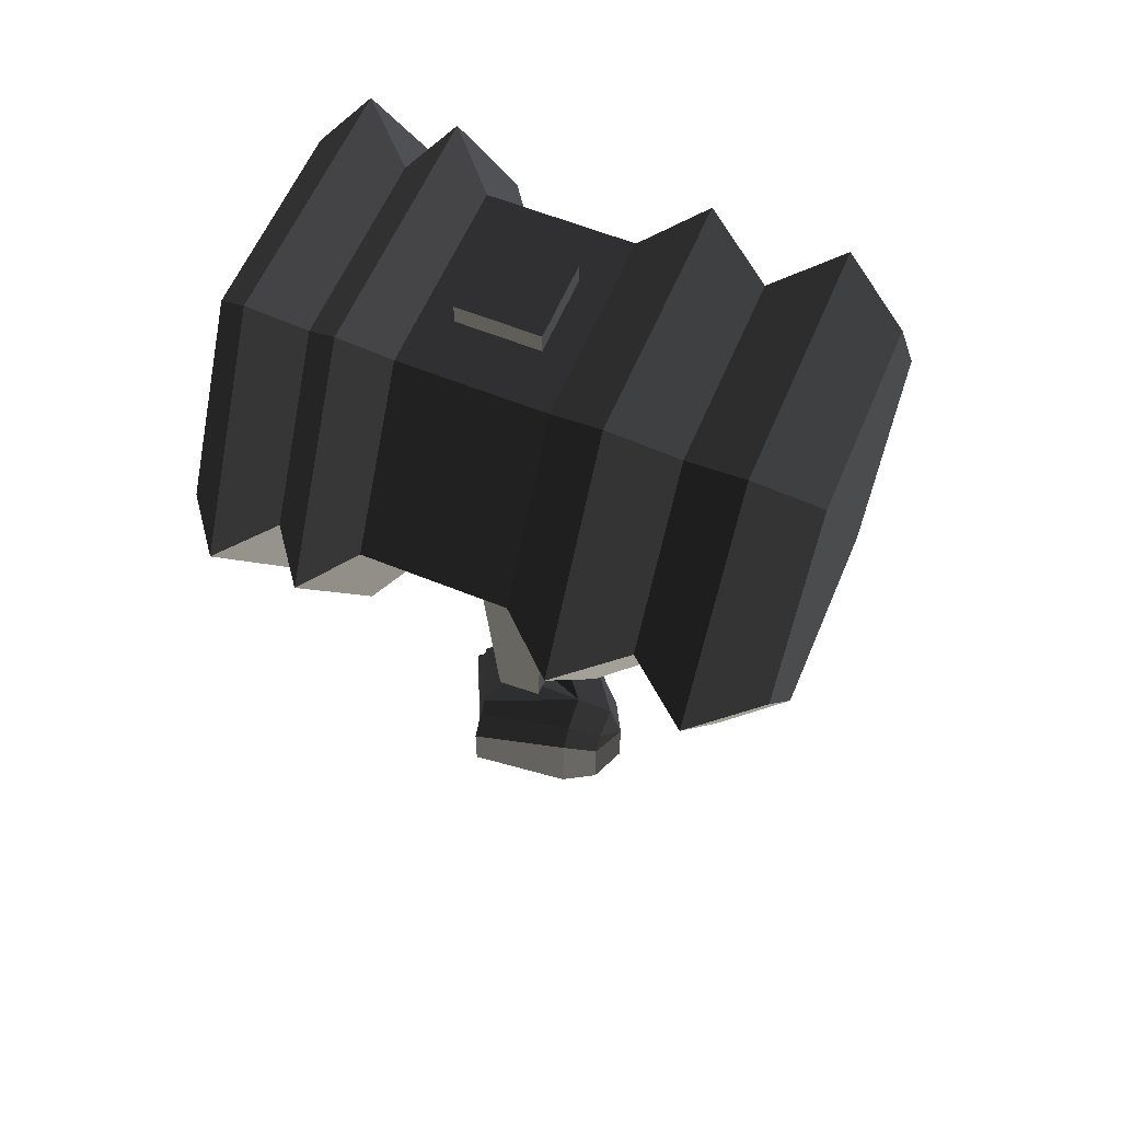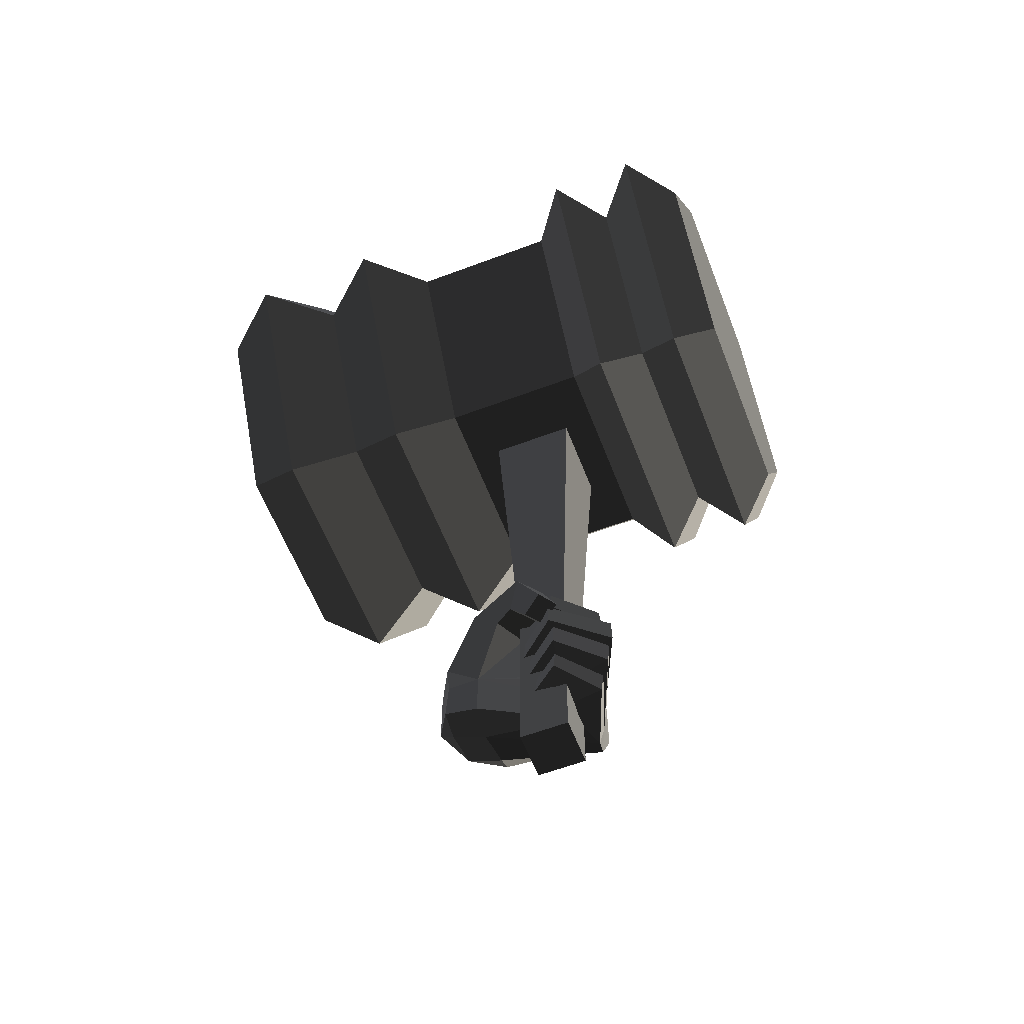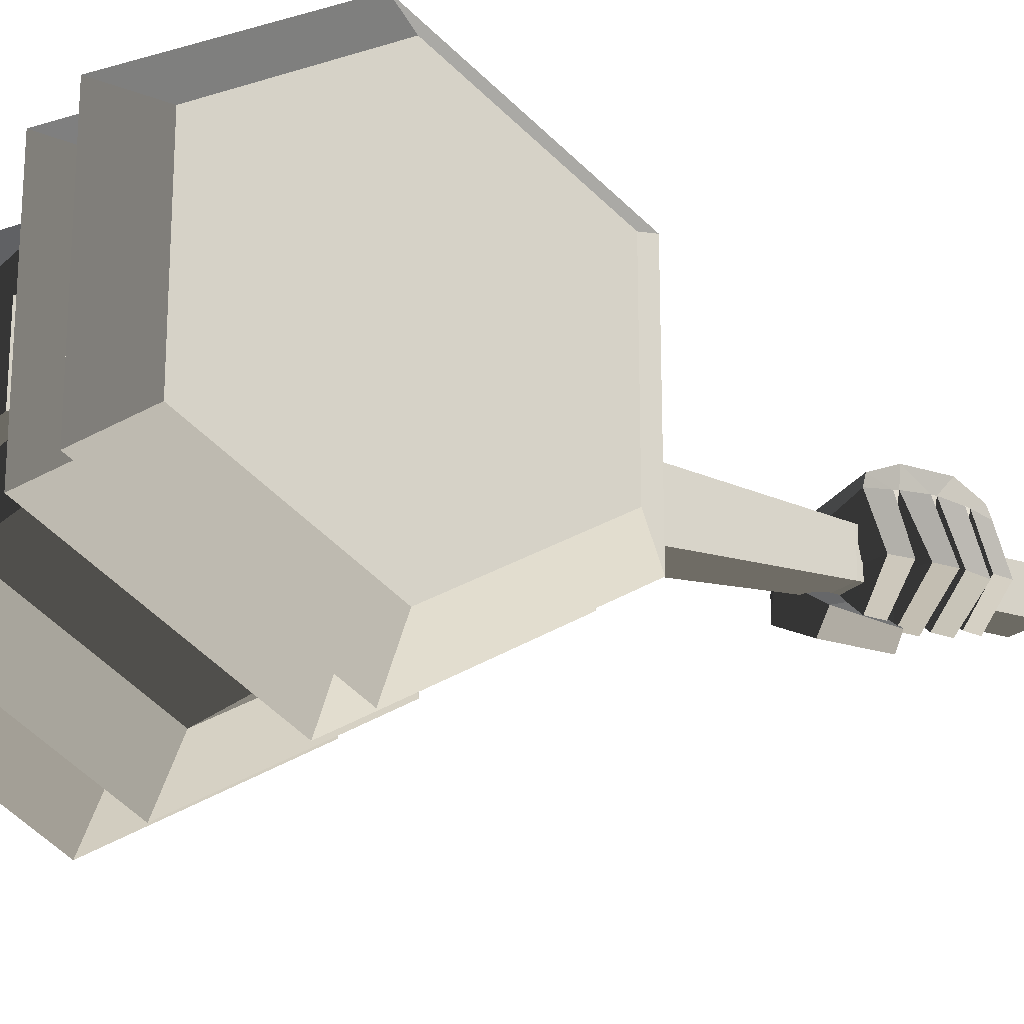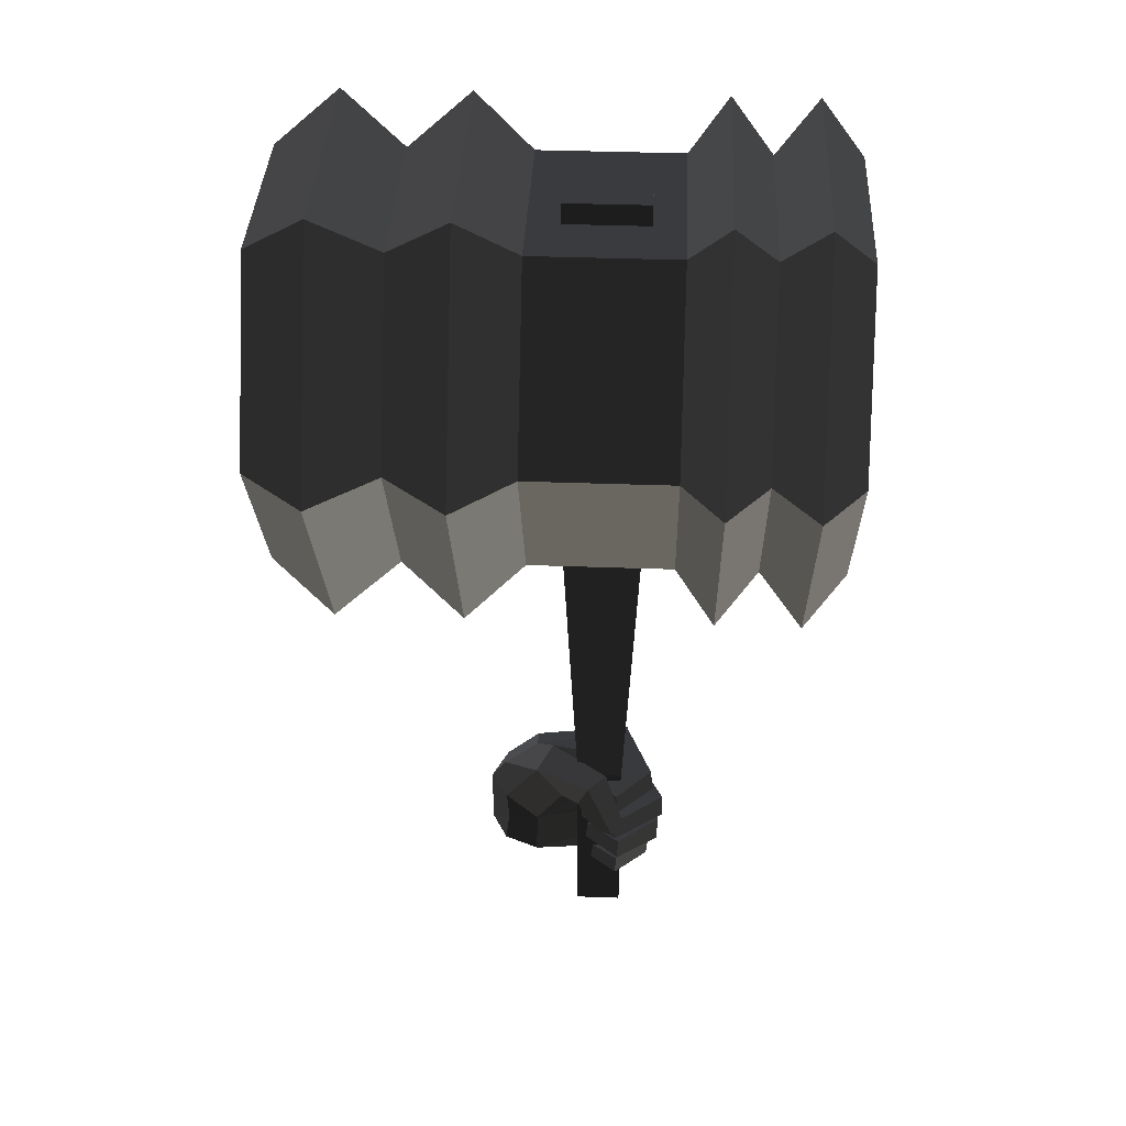
<metadata>
{"format":"obj","ext":"obj","renderer":"f3d","projection":"perspective","resolution":1024,"background":"white","views":[{"elev":59.3,"azim":22.7,"up":"+Y"},{"elev":-59.9,"azim":-158.9,"up":"+Y"},{"elev":-20.4,"azim":-121.7,"up":"+Z"},{"elev":37.9,"azim":-177.3,"up":"+Y"}]}
</metadata>
<code>
v -0.2786 -0.1566 0.0005
v -0.0926 -0.1129 -0.0647
v -0.0924 -0.1463 -0.0139
v -0.0924 -0.1463 -0.0139
v -0.3048 -0.1468 0.0837
v -0.3048 -0.1468 0.0837
v -0.2816 -0.1442 -0.0287
v -0.3521 -0.1428 -0.0374
v -0.283 -0.0945 -0.0003
v -0.2854 -0.0921 -0.0251
v -0.0926 -0.1129 -0.0647
v -0.0926 -0.1129 -0.0647
v -0.0936 -0.011 -0.066
v -0.2842 -0.0819 -0.0002
v -0.2864 -0.0172 -0.0004
v -0.2864 -0.0172 -0.0004
v -0.2852 -0.0049 0.0002
v -0.2852 -0.0049 0.0002
v -0.2853 0.0598 0
v -0.2853 0.0598 0
v -0.3065 0.0548 -0.0418
v -0.3078 -0.0008 -0.0416
v -0.3144 0.0604 0.0946
v -0.3864 0.0571 -0.0542
v -0.3172 -0.0046 0.0986
v -0.3878 0.0015 -0.0546
v -0.3048 0.0482 0.1473
v -0.3048 0.0482 0.1473
v -0.3133 0.0727 0.0932
v -0.2997 0.1181 0.1194
v -0.3051 0.1298 0.0886
v -0.3051 0.1298 0.0886
v -0.0922 0.1566 0.0107
v -0.0906 0.1287 0.0747
v -0.2766 0.1332 -0.0002
v -0.2766 0.1332 -0.0002
v -0.1833 0.127 -0.0352
v -0.1833 0.127 -0.0352
v -0.2844 0.0723 -0.0003
v -0.2844 0.0723 -0.0003
v -0.2853 0.0598 0
v -0.0936 -0.011 -0.066
v -0.3133 0.0727 0.0932
v -0.3144 0.0604 0.0946
v -0.293 0.0721 -0.0386
v -0.3644 0.0746 -0.0449
v -0.2766 0.1332 -0.0002
v -0.2916 0.1254 -0.0405
v -0.3051 0.1298 0.0886
v -0.3584 0.1273 -0.0442
v -0.3133 0.0727 0.0932
v -0.3644 0.0746 -0.0449
v -0.282 0.0729 -0.1276
v -0.2804 0.1203 -0.126
v -0.2709 0.1217 -0.0704
v -0.2916 0.1254 -0.0405
v -0.272 0.0739 -0.0688
v -0.293 0.0721 -0.0386
v -0.282 0.0729 -0.1276
v -0.3644 0.0746 -0.0449
v -0.2388 0.0771 -0.0296
v -0.1979 0.0758 -0.0616
v -0.2709 0.1217 -0.0704
v -0.2377 0.1187 -0.0307
v -0.2804 0.1203 -0.126
v -0.1989 0.1171 -0.0603
v -0.282 0.0729 -0.1276
v -0.1979 0.0758 -0.0616
v -0.2388 0.0771 -0.0296
v -0.2377 0.1187 -0.0307
v -0.1833 0.127 -0.0352
v -0.0922 0.1566 0.0107
v -0.1304 0.1862 -0.0284
v -0.1304 0.1862 -0.0284
v -0.2293 0.1086 -0.0858
v -0.2552 0.1695 -0.1093
v -0.1539 0.1055 -0.1102
v -0.1922 0.104 -0.1347
v -0.0936 -0.011 -0.066
v -0.0936 -0.011 -0.066
v -0.0226 0.0564 -0.0643
v -0.0957 0.1723 -0.0997
v -0.017 0.1117 -0.0112
v -0.017 0.1117 -0.0112
v 0.0162 0.0564 0.0038
v 0.0162 0.0564 0.0038
v -0.02 0.089 0.0488
v -0.02 0.089 0.0488
v -0.0185 0.0571 0.0767
v -0.0185 0.0571 0.0767
v -0.0879 0.084 0.1096
v -0.0906 0.1287 0.0747
v -0.0922 0.1566 0.0107
v -0.017 0.1117 -0.0112
v -0.1304 0.1862 -0.0284
v -0.0957 0.1723 -0.0997
v -0.2552 0.1695 -0.1093
v -0.2158 0.1696 -0.1565
v -0.1922 0.104 -0.1347
v -0.1539 0.1055 -0.1102
v -0.2719 0.0513 -0.1797
v -0.2314 0.0381 -0.1509
v -0.2589 0.0404 -0.1148
v -0.2293 0.1086 -0.0858
v -0.2981 0.0518 -0.1431
v -0.2552 0.1695 -0.1093
v -0.2719 0.0513 -0.1797
v -0.2158 0.1696 -0.1565
v -0.2589 0.0404 -0.1148
v -0.2314 0.0381 -0.1509
v -0.0879 0.084 0.1096
v -0.0906 0.1287 0.0747
v -0.3048 0.0482 0.1473
v -0.2997 0.1181 0.1194
v -0.0917 -0.094 0.1102
v -0.3052 -0.0661 0.1476
v -0.0185 0.0571 0.0767
v -0.0204 -0.086 0.0727
v -0.0952 -0.126 0.067
v -0.0952 -0.126 0.067
v -0.3006 -0.1379 0.1138
v -0.3052 -0.0661 0.1476
v -0.0924 -0.1463 -0.0139
v -0.3048 -0.1468 0.0837
v -0.3116 -0.0938 0.0932
v -0.3116 -0.0938 0.0932
v -0.3521 -0.1428 -0.0374
v -0.3575 -0.0957 -0.037
v -0.2854 -0.0921 -0.0251
v -0.283 -0.0945 -0.0003
v -0.2842 -0.0819 -0.0002
v -0.313 -0.0815 0.0941
v -0.3052 -0.0661 0.1476
v -0.3006 -0.1379 0.1138
v -0.3184 -0.0166 0.0983
v -0.3184 -0.0166 0.0983
v -0.3172 -0.0046 0.0986
v -0.3048 0.0482 0.1473
v -0.2864 -0.0172 -0.0004
v -0.2852 -0.0049 0.0002
v -0.3078 -0.0008 -0.0416
v -0.3878 0.0015 -0.0546
v -0.2763 0.0022 -0.0765
v -0.2793 0.0038 -0.1421
v -0.2779 0.0539 -0.1411
v -0.3864 0.0571 -0.0542
v -0.2761 0.0523 -0.0758
v -0.3065 0.0548 -0.0418
v -0.2763 0.0022 -0.0765
v -0.3078 -0.0008 -0.0416
v -0.2412 0.0487 -0.0335
v -0.2414 0.004 -0.0341
v -0.2779 0.0539 -0.1411
v -0.1941 0.0497 -0.0657
v -0.2793 0.0038 -0.1421
v -0.1934 0.0047 -0.0673
v -0.2763 0.0022 -0.0765
v -0.2414 0.004 -0.0341
v -0.2412 0.0487 -0.0335
v -0.1941 0.0497 -0.0657
v 0.0162 0.0564 0.0038
v -0.0185 0.0571 0.0767
v 0.0146 -0.0736 0.0001
v -0.0204 -0.086 0.0727
v -0.0277 -0.0091 -0.0641
v -0.0277 -0.0091 -0.0641
v -0.0226 0.0564 -0.0643
v -0.0226 0.0564 -0.0643
v -0.0936 -0.011 -0.066
v -0.0936 -0.011 -0.066
v -0.0926 -0.1129 -0.0647
v -0.0188 -0.0861 -0.0572
v 0.0146 -0.0736 0.0001
v 0.0146 -0.0736 0.0001
v -0.0205 -0.1123 -0.0139
v -0.0205 -0.1123 -0.0139
v -0.0204 -0.086 0.0727
v -0.0204 -0.086 0.0727
v -0.0924 -0.1463 -0.0139
v -0.0952 -0.126 0.067
v -0.0188 -0.0861 -0.0572
v -0.0926 -0.1129 -0.0647
v -0.2644 -0.1356 -0.0592
v -0.2673 -0.0926 -0.0559
v -0.2816 -0.1442 -0.0287
v -0.2854 -0.0921 -0.0251
v -0.28 -0.1297 -0.1192
v -0.3521 -0.1428 -0.0374
v -0.2821 -0.0879 -0.117
v -0.3575 -0.0957 -0.037
v -0.2673 -0.0926 -0.0559
v -0.2854 -0.0921 -0.0251
v -0.1947 -0.0899 -0.0467
v -0.2342 -0.0953 -0.0156
v -0.28 -0.1297 -0.1192
v -0.1929 -0.1256 -0.0488
v -0.2644 -0.1356 -0.0592
v -0.2312 -0.1333 -0.018
v -0.2673 -0.0926 -0.0559
v -0.2342 -0.0953 -0.0156
v -0.1947 -0.0899 -0.0467
v -0.1929 -0.1256 -0.0488
v -0.2864 -0.0172 -0.0004
v -0.2842 -0.0819 -0.0002
v -0.3002 -0.0172 -0.0364
v -0.2981 -0.0743 -0.0388
v -0.3184 -0.0166 0.0983
v -0.379 -0.0187 -0.0512
v -0.313 -0.0815 0.0941
v -0.3757 -0.074 -0.0565
v -0.2842 -0.0819 -0.0002
v -0.2981 -0.0743 -0.0388
v -0.275 -0.0677 -0.0711
v -0.2851 -0.0647 -0.1351
v -0.2863 -0.0144 -0.1339
v -0.379 -0.0187 -0.0512
v -0.2768 -0.0174 -0.0689
v -0.3002 -0.0172 -0.0364
v -0.275 -0.0677 -0.0711
v -0.2981 -0.0743 -0.0388
v -0.2463 -0.0206 -0.0268
v -0.2454 -0.0654 -0.0295
v -0.2863 -0.0144 -0.1339
v -0.2007 -0.017 -0.0632
v -0.2851 -0.0647 -0.1351
v -0.1998 -0.0618 -0.063
v -0.275 -0.0677 -0.0711
v -0.2454 -0.0654 -0.0295
v -0.2463 -0.0206 -0.0268
v -0.2007 -0.017 -0.0632
v -0.1518 0.8747 0.0662
v -0.3278 0.8747 0.0662
v -0.1897 0.137 0.028
v -0.2897 0.137 0.028
v -0.1518 0.8747 -0.1098
v -0.1897 0.137 -0.072
v -0.3278 0.8747 -0.1098
v -0.2897 0.137 -0.072
v -0.3278 0.8747 0.0662
v -0.2897 0.137 0.028
v -0.2897 -0.133 0.028
v -0.2897 -0.133 -0.072
v -0.1897 0.137 0.028
v -0.1897 -0.133 0.028
v -0.1897 0.137 -0.072
v -0.1897 -0.133 -0.072
v -0.2897 0.137 -0.072
v -0.2897 -0.133 -0.072
v -0.2897 -0.2681 -0.072
v -0.1897 -0.2681 -0.072
v -0.1897 -0.2681 0.028
v -0.1897 -0.133 0.028
v -0.2897 -0.2681 0.028
v -0.2897 -0.133 0.028
v -0.2897 -0.2681 -0.072
v -0.2897 -0.133 -0.072
v -0.1897 -0.2681 0.028
v -0.1897 -0.2681 -0.072
v -0.7469 1.605 0.1891
v -0.7469 1.605 -0.2328
v -0.7468 1.24 0.4001
v -0.7468 1.24 -0.4438
v -0.6576 1.705 0.2467
v -0.6575 1.24 0.5152
v -0.7469 1.605 -0.2328
v -0.6576 1.705 -0.2904
v -0.7468 1.24 -0.4438
v -0.6575 1.24 -0.5589
v -0.5658 1.24 -0.4438
v -0.5658 1.605 -0.2328
v -0.5658 1.605 0.1891
v -0.6576 1.705 0.2467
v -0.5658 1.24 0.4001
v -0.6575 1.24 0.5152
v -0.5658 0.8746 0.1891
v -0.6575 0.775 0.2467
v -0.7468 0.8746 0.1891
v -0.7468 1.24 0.4001
v -0.7468 0.8746 -0.2328
v -0.7468 1.24 -0.4438
v -0.6575 0.775 -0.2904
v -0.6575 1.24 -0.5589
v -0.7468 0.8746 0.1891
v -0.6575 0.775 0.2467
v -0.5658 0.8746 0.1891
v -0.5658 0.8746 -0.2328
v -0.5658 1.24 -0.4438
v -0.6575 1.24 -0.5589
v -0.477 0.775 -0.2904
v -0.477 1.24 -0.5589
v -0.477 1.705 -0.2904
v -0.5658 1.605 -0.2328
v -0.477 1.705 0.2467
v -0.5658 1.605 0.1891
v -0.477 1.24 0.5152
v -0.5658 1.24 0.4001
v -0.477 0.775 0.2467
v -0.5658 0.8746 0.1891
v -0.477 0.775 -0.2904
v -0.5658 0.8746 -0.2328
v -0.3934 0.8747 0.1891
v -0.3934 0.8747 -0.2328
v -0.3934 1.24 -0.4438
v -0.477 1.24 -0.5589
v -0.3934 1.605 -0.2328
v -0.477 1.705 -0.2904
v -0.3934 1.605 0.1891
v -0.477 1.705 0.2467
v -0.3934 1.24 0.4001
v -0.477 1.24 0.5152
v -0.3934 0.8747 0.1891
v -0.477 0.775 0.2467
v -0.0862 1.24 0.4001
v -0.0862 0.8747 0.1891
v -0.0862 0.8747 -0.2328
v -0.3934 0.8747 -0.2328
v -0.0862 1.24 -0.4438
v -0.3934 1.24 -0.4438
v -0.0862 1.605 -0.2328
v -0.3934 1.605 -0.2328
v -0.0862 1.605 0.1891
v -0.3934 1.605 0.1891
v -0.0862 1.24 0.4001
v -0.3934 1.24 0.4001
v 0.0397 1.705 0.2467
v 0.0397 1.24 0.5152
v 0.0397 0.775 0.2467
v -0.0862 0.8747 0.1891
v 0.0397 0.775 -0.2904
v -0.0862 0.8747 -0.2328
v 0.0397 1.24 -0.5589
v -0.0862 1.24 -0.4438
v 0.0397 1.705 -0.2904
v -0.0862 1.605 -0.2328
v 0.0397 1.705 0.2467
v -0.0862 1.605 0.1891
v 0.1724 1.605 -0.2328
v 0.1724 1.605 0.1891
v 0.1724 1.24 0.4001
v 0.0397 1.24 0.5152
v 0.1724 0.8747 0.1891
v 0.0397 0.775 0.2467
v 0.1724 0.8747 -0.2328
v 0.0397 0.775 -0.2904
v 0.1724 1.24 -0.4438
v 0.0397 1.24 -0.5589
v 0.1724 1.605 -0.2328
v 0.0397 1.705 -0.2904
v 0.3092 1.24 -0.5589
v 0.3091 1.705 -0.2904
v 0.3091 1.705 0.2467
v 0.1724 1.605 0.1891
v 0.3092 1.24 0.5152
v 0.1724 1.24 0.4001
v 0.3092 0.775 0.2467
v 0.1724 0.8747 0.1891
v 0.3092 0.775 -0.2904
v 0.1724 0.8747 -0.2328
v 0.3092 1.24 -0.5589
v 0.1724 1.24 -0.4438
v 0.4418 0.8747 -0.2328
v 0.4418 1.24 -0.4438
v 0.4418 1.605 -0.2328
v 0.3091 1.705 -0.2904
v 0.4418 1.605 0.1891
v 0.3091 1.705 0.2467
v 0.4418 1.24 0.4001
v 0.3092 1.24 0.5152
v 0.4418 1.605 -0.2328
v 0.4418 1.24 -0.4438
v 0.4418 0.8747 -0.2328
v 0.4418 0.8747 0.1891
v 0.3092 0.775 0.2467
v 0.3092 1.24 0.5152
v 0.4418 0.8747 -0.2328
v 0.3092 0.775 -0.2904
v -0.3278 1.606 0.0662
v -0.1518 1.606 0.0662
v -0.3278 1.651 0.0662
v -0.1518 1.651 0.0662
v -0.3278 1.606 -0.1098
v -0.3278 1.651 -0.1098
v -0.1518 1.606 -0.1098
v -0.1518 1.651 -0.1098
v -0.1518 1.651 0.0662
v -0.3278 1.651 0.0662
v -0.1518 1.606 -0.1098
v -0.1518 1.606 0.0662
g Group_001
f 1 2 3
f 1 3 5
f 1 5 8 7
f 1 7 10 9
f 1 9 11
f 11 9 14 13
f 13 14 15
f 13 15 17
f 13 17 19
f 19 17 22 21
f 19 21 24 23
f 23 24 26 25
f 23 25 27
f 23 27 30 29
f 29 30 31
f 31 30 34 33
f 31 33 35
f 35 33 37
f 35 37 39
f 39 37 42 41
f 39 41 44 43
f 39 43 46 45
f 39 45 48 47
f 47 48 50 49
f 49 50 52 51
f 52 50 54 53
f 54 50 56 55
f 55 56 58 57
f 57 58 60 59
f 57 59 62 61
f 57 61 64 63
f 63 64 66 65
f 65 66 68 67
f 68 66 70 69
g Group_002
f 71 72 73
f 71 73 76 75
f 71 75 78 77
f 71 77 79
f 79 77 82 81
f 81 82 83
f 81 83 85
f 85 83 87
f 85 87 89
f 89 87 92 91
f 92 87 94 93
f 93 94 96 95
f 95 96 98 97
f 98 96 100 99
f 98 99 102 101
f 102 99 104 103
f 103 104 106 105
f 105 106 108 107
f 105 107 110 109
g Group_003
f 111 112 114 113
f 111 113 116 115
f 111 115 118 117
f 118 115 119
f 119 115 122 121
f 119 121 124 123
f 124 121 125
f 124 125 128 127
f 128 125 130 129
f 130 125 132 131
f 132 125 134 133
f 132 133 135
f 135 133 138 137
f 135 137 140 139
f 140 137 142 141
f 141 142 144 143
f 144 142 146 145
f 145 146 148 147
f 147 148 150 149
f 147 149 152 151
f 147 151 154 153
f 153 154 156 155
f 155 156 158 157
f 158 156 160 159
g Group_004
f 161 162 164 163
f 161 163 165
f 161 165 167
f 167 165 169
f 169 165 172 171
f 172 165 173
f 172 173 175
f 175 173 177
f 175 177 180 179
f 175 179 182 181
g Group_005
f 183 184 186 185
f 183 185 188 187
f 187 188 190 189
f 189 190 192 191
f 189 191 194 193
f 189 193 196 195
f 195 196 198 197
f 197 198 200 199
f 200 198 202 201
g Group_006
f 203 204 206 205
f 203 205 208 207
f 207 208 210 209
f 209 210 212 211
f 212 210 214 213
f 214 210 216 215
f 215 216 218 217
f 217 218 220 219
f 217 219 222 221
f 217 221 224 223
f 223 224 226 225
f 225 226 228 227
f 228 226 230 229
g Group_007
f 231 232 234 233
f 231 233 236 235
f 235 236 238 237
f 237 238 240 239
f 240 238 242 241
f 240 241 244 243
f 243 244 246 245
f 245 246 248 247
f 248 246 250 249
f 250 246 252 251
f 251 252 254 253
f 253 254 256 255
f 253 255 258 257
g Group_008
f 259 260 262 261
f 259 261 264 263
f 259 263 266 265
f 265 266 268 267
f 268 266 270 269
f 270 266 272 271
f 271 272 274 273
f 273 274 276 275
f 276 274 278 277
f 277 278 280 279
f 279 280 282 281
f 279 281 284 283
f 284 281 286 285
f 286 281 288 287
f 286 287 290 289
f 290 287 292 291
f 291 292 294 293
f 293 294 296 295
f 295 296 298 297
f 297 298 300 299
f 297 299 302 301
f 302 299 304 303
f 303 304 306 305
f 305 306 308 307
f 307 308 310 309
f 309 310 312 311
f 309 311 314 313
f 314 311 316 315
f 315 316 318 317
f 317 318 320 319
f 319 320 322 321
f 321 322 324 323
f 321 323 326 325
f 326 323 328 327
f 327 328 330 329
f 329 330 332 331
f 331 332 334 333
f 333 334 336 335
f 333 335 338 337
f 338 335 340 339
f 339 340 342 341
f 341 342 344 343
f 343 344 346 345
f 345 346 348 347
f 345 347 350 349
f 350 347 352 351
f 351 352 354 353
f 353 354 356 355
f 355 356 358 357
f 357 358 360 359
f 357 359 362 361
f 362 359 364 363
f 363 364 366 365
f 365 366 368 367
f 365 367 370 369
f 370 367 372 371
f 372 367 374 373
f 372 373 376 375
g Group_009
f 377 378 380 379
f 377 379 382 381
f 381 382 384 383
f 384 382 386 385
f 384 385 388 387

</code>
